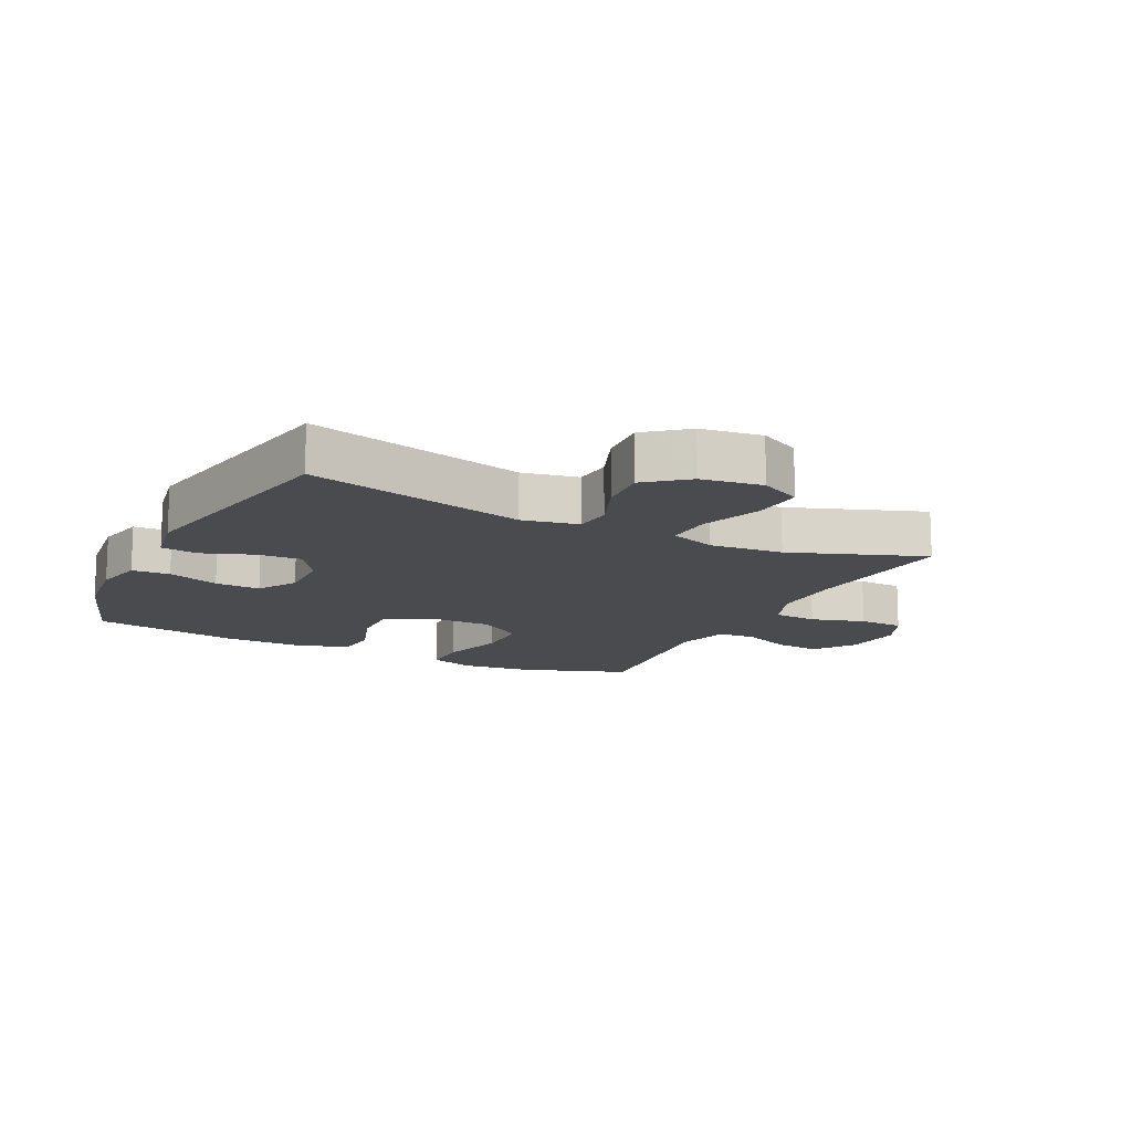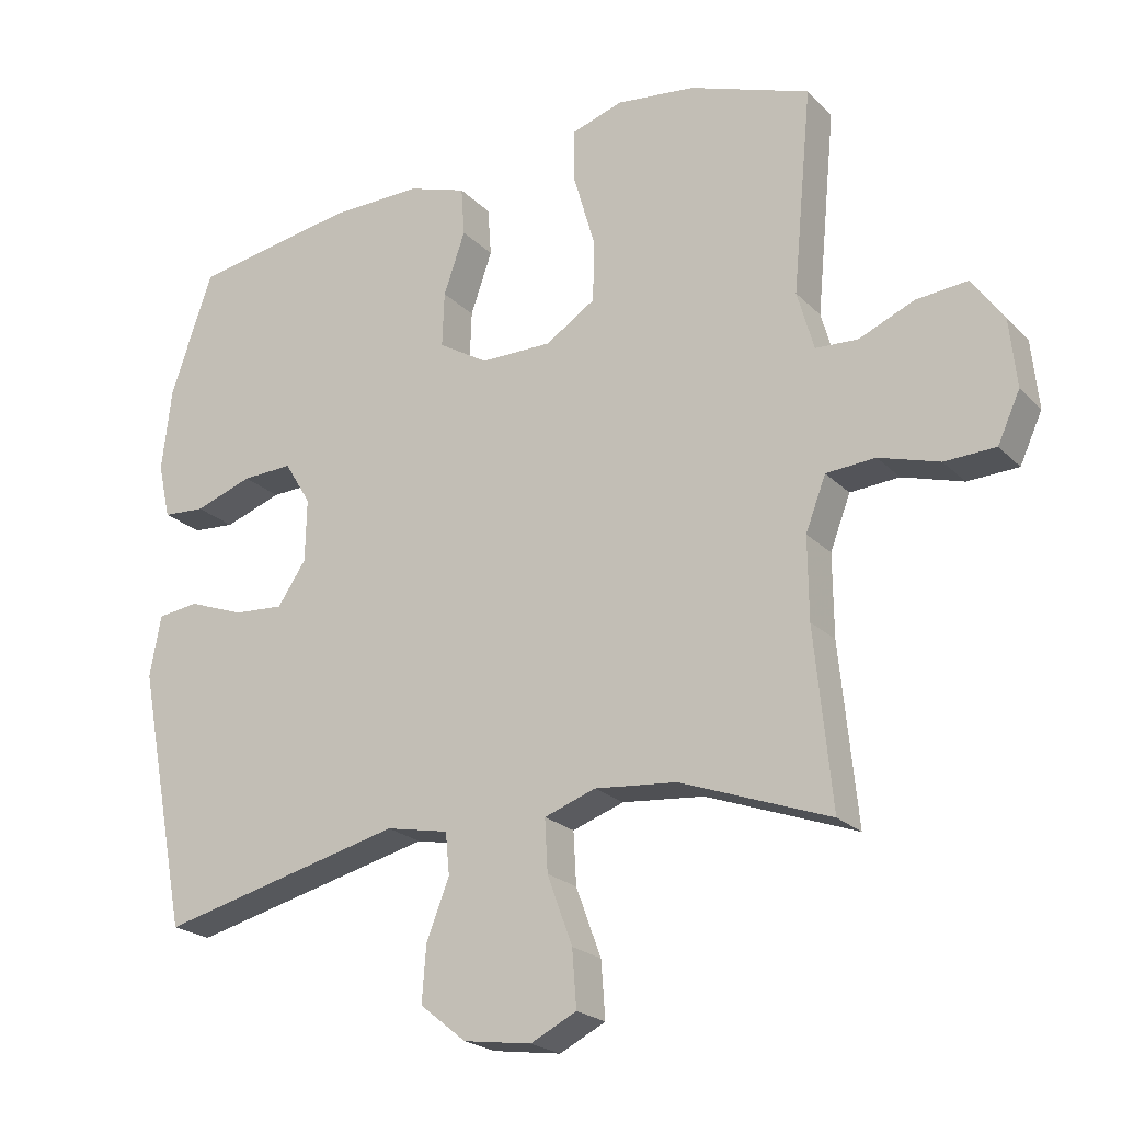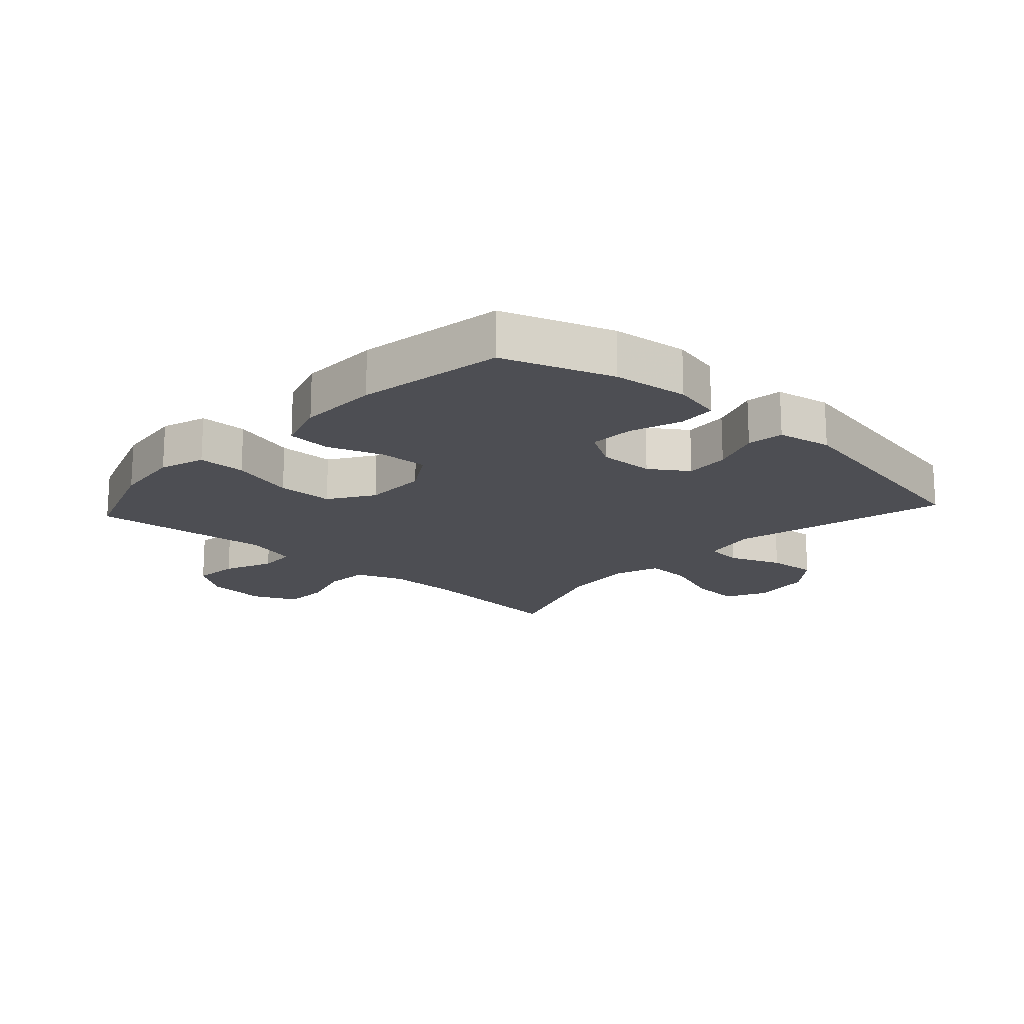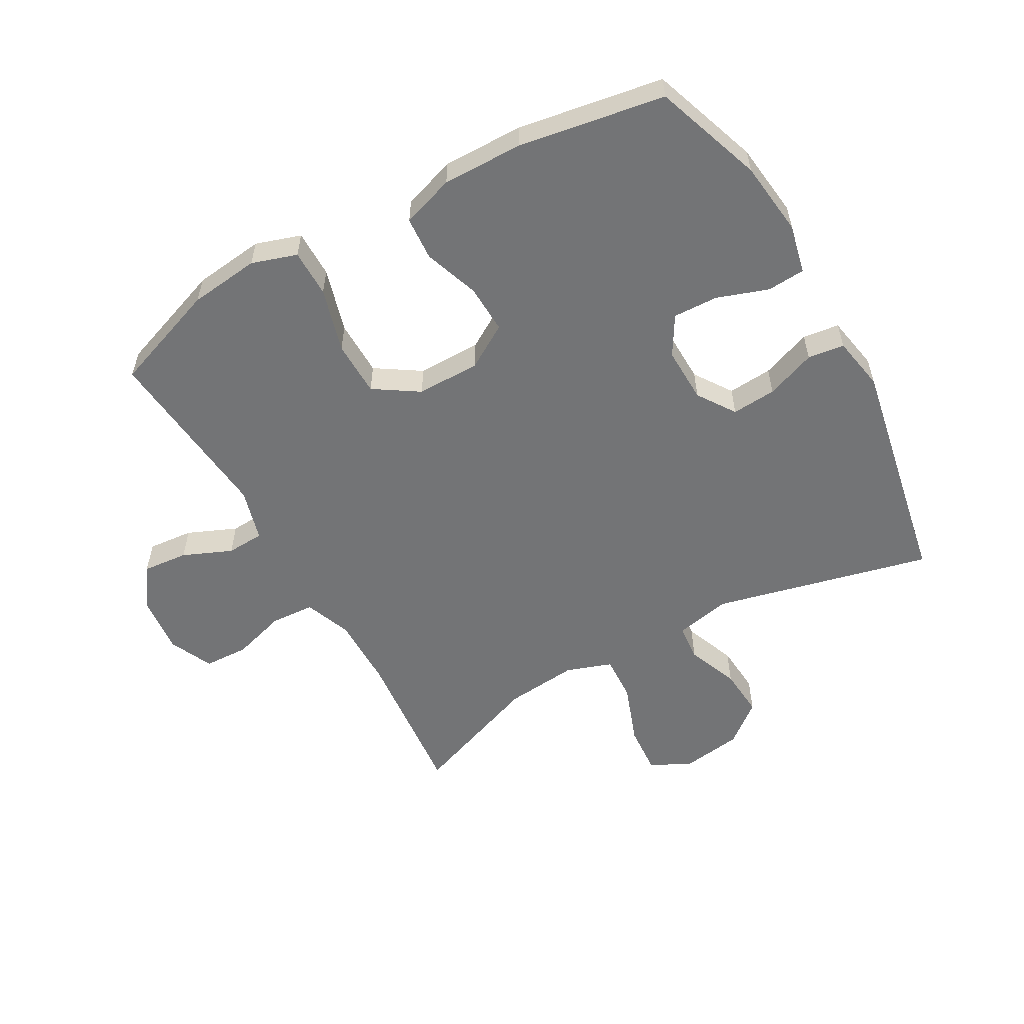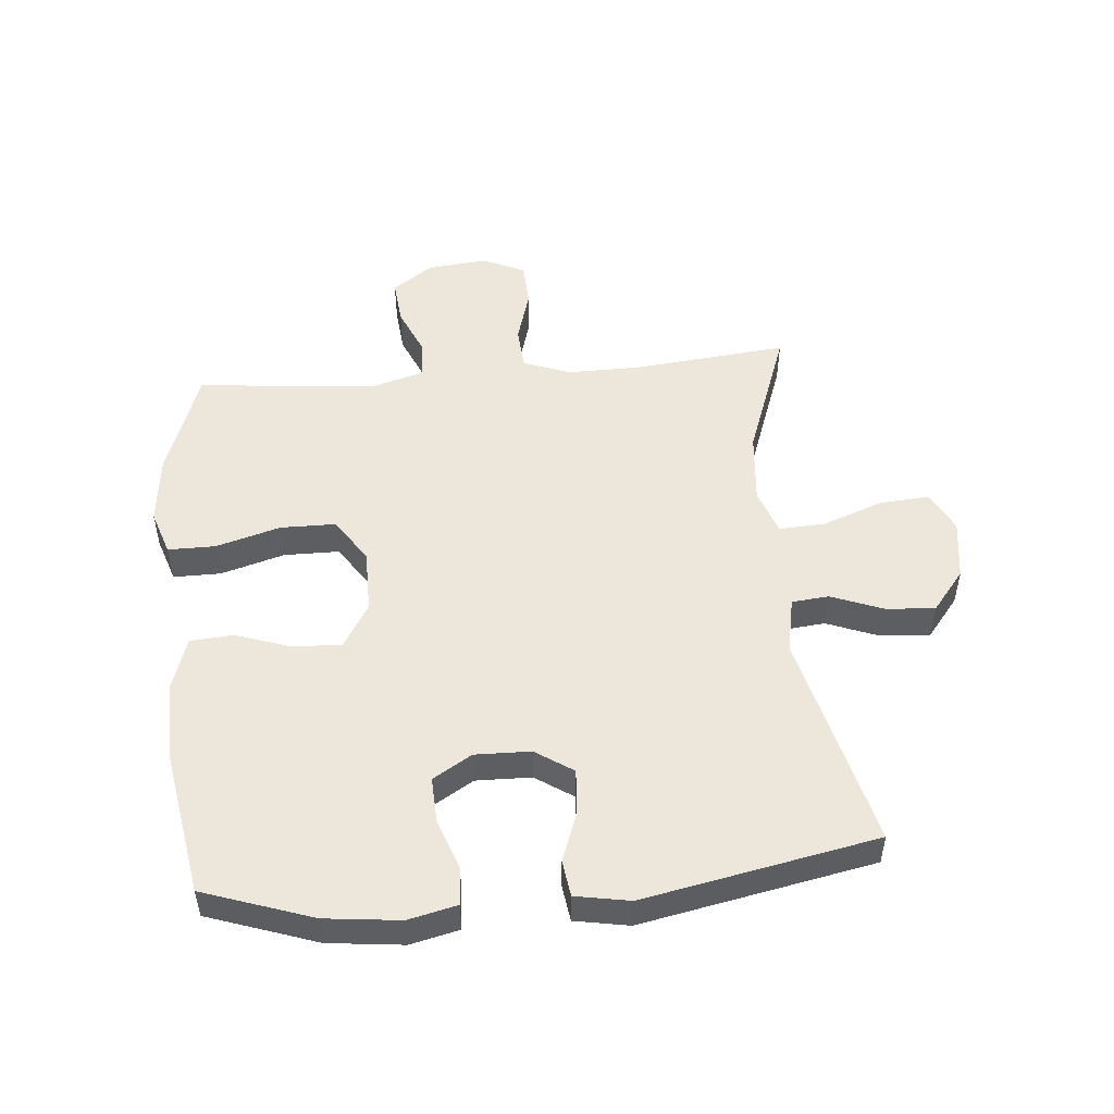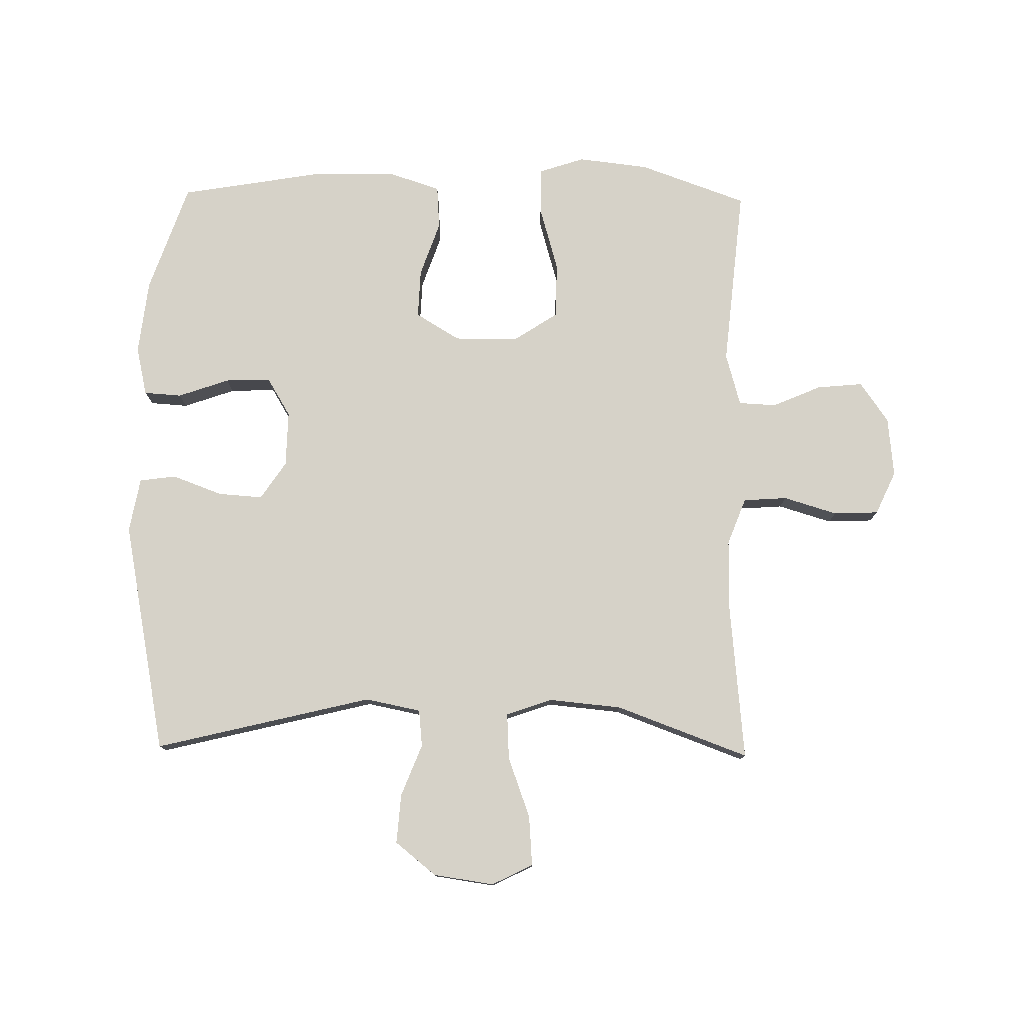
<metadata>
{"format":"obj","ext":"obj","renderer":"f3d","projection":"perspective","resolution":1024,"background":"white","views":[{"elev":-13.9,"azim":153.6,"up":"+Y"},{"elev":-22.0,"azim":-148.6,"up":"+Z"},{"elev":-17.3,"azim":47.6,"up":"+Y"},{"elev":-56.1,"azim":29.5,"up":"+Y"},{"elev":50.7,"azim":84.8,"up":"+Y"},{"elev":78.1,"azim":-179.1,"up":"+Y"}]}
</metadata>
<code>
v 0.5 0.07 -0.5
v 0.148 0.07 -0.414
v 0.058 0.07 -0.432
v 0.052 0.07 -0.492
v 0.085 0.07 -0.576
v 0.091 0.07 -0.656
v 0.025 0.07 -0.709
v -0.073 0.07 -0.723
v -0.139 0.07 -0.69
v -0.133 0.07 -0.609
v -0.097 0.07 -0.511
v -0.093 0.07 -0.436
v -0.167 0.07 -0.41
v -0.285 0.07 -0.421
v -0.5 0.07 -0.5
v -0.475 0.07 -0.247
v -0.474 0.07 -0.13
v -0.503 0.07 -0.054
v -0.574 0.07 -0.049
v -0.661 0.07 -0.075
v -0.734 0.07 -0.072
v -0.766 0.07 -0.002
v -0.756 0.07 0.095
v -0.71 0.07 0.16
v -0.636 0.07 0.153
v -0.557 0.07 0.119
v -0.496 0.07 0.122
v -0.472 0.07 0.207
v -0.5 0.07 0.5
v -0.326 0.07 0.562
v -0.212 0.07 0.575
v -0.139 0.07 0.551
v -0.139 0.07 0.474
v -0.169 0.07 0.37
v -0.168 0.07 0.28
v -0.096 0.07 0.233
v 0.007 0.07 0.233
v 0.078 0.07 0.276
v 0.075 0.07 0.355
v 0.044 0.07 0.444
v 0.049 0.07 0.514
v 0.134 0.07 0.542
v 0.264 0.07 0.54
v 0.5 0.07 0.5
v 0.561 0.07 0.324
v 0.575 0.07 0.203
v 0.557 0.07 0.124
v 0.496 0.07 0.12
v 0.413 0.07 0.149
v 0.34 0.07 0.152
v 0.302 0.07 0.089
v 0.304 0.07 -0.001
v 0.345 0.07 -0.062
v 0.417 0.07 -0.057
v 0.498 0.07 -0.027
v 0.557 0.07 -0.035
v 0.573 0.07 -0.123
v 0.5 0 -0.5
v 0.148 0 -0.414
v 0.058 0 -0.432
v 0.052 0 -0.492
v 0.085 0 -0.576
v 0.091 0 -0.656
v 0.025 0 -0.709
v -0.073 0 -0.723
v -0.139 0 -0.69
v -0.133 0 -0.609
v -0.097 0 -0.511
v -0.093 0 -0.436
v -0.167 0 -0.41
v -0.285 0 -0.421
v -0.5 0 -0.5
v -0.475 0 -0.247
v -0.474 0 -0.13
v -0.503 0 -0.054
v -0.574 0 -0.049
v -0.661 0 -0.075
v -0.734 0 -0.072
v -0.766 0 -0.002
v -0.756 0 0.095
v -0.71 0 0.16
v -0.636 0 0.153
v -0.557 0 0.119
v -0.496 0 0.122
v -0.472 0 0.207
v -0.5 0 0.5
v -0.326 0 0.562
v -0.212 0 0.575
v -0.139 0 0.551
v -0.139 0 0.474
v -0.169 0 0.37
v -0.168 0 0.28
v -0.096 0 0.233
v 0.007 0 0.233
v 0.078 0 0.276
v 0.075 0 0.355
v 0.044 0 0.444
v 0.049 0 0.514
v 0.134 0 0.542
v 0.264 0 0.54
v 0.5 0 0.5
v 0.561 0 0.324
v 0.575 0 0.203
v 0.557 0 0.124
v 0.496 0 0.12
v 0.413 0 0.149
v 0.34 0 0.152
v 0.302 0 0.089
v 0.304 0 -0.001
v 0.345 0 -0.062
v 0.417 0 -0.057
v 0.498 0 -0.027
v 0.557 0 -0.035
v 0.573 0 -0.123
f 54 55 56 57
f 53 54 57 1
f 52 53 1 2
f 51 52 2 3
f 46 47 48 49
f 46 49 50
f 45 46 50
f 44 45 50
f 43 44 50 51
f 39 40 41 42
f 38 39 42 43
f 31 32 33 34
f 31 34 35
f 28 29 30 31
f 27 28 31 35
f 23 24 25 26
f 23 26 27
f 22 23 27
f 19 20 21 22
f 18 19 22 27
f 17 18 27 35
f 14 15 16
f 13 14 16 17
f 12 13 17 35
f 8 9 10 11
f 8 11 12
f 7 8 12
f 4 5 6 7
f 3 4 7 12
f 38 43 51 3
f 3 12 35 36
f 3 36 37
f 3 37 38
f 114 113 112 111
f 58 114 111 110
f 59 58 110 109
f 60 59 109 108
f 106 105 104 103
f 107 106 103
f 107 103 102
f 107 102 101
f 108 107 101 100
f 99 98 97 96
f 100 99 96 95
f 91 90 89 88
f 92 91 88
f 88 87 86 85
f 92 88 85 84
f 83 82 81 80
f 84 83 80
f 84 80 79
f 79 78 77 76
f 84 79 76 75
f 92 84 75 74
f 73 72 71
f 74 73 71 70
f 92 74 70 69
f 68 67 66 65
f 69 68 65
f 69 65 64
f 64 63 62 61
f 69 64 61 60
f 60 108 100 95
f 93 92 69 60
f 94 93 60
f 95 94 60
f 1 58 59 2
f 2 59 60 3
f 3 60 61 4
f 4 61 62 5
f 5 62 63 6
f 6 63 64 7
f 7 64 65 8
f 8 65 66 9
f 9 66 67 10
f 10 67 68 11
f 11 68 69 12
f 12 69 70 13
f 13 70 71 14
f 14 71 72 15
f 15 72 73 16
f 16 73 74 17
f 17 74 75 18
f 18 75 76 19
f 19 76 77 20
f 20 77 78 21
f 21 78 79 22
f 22 79 80 23
f 23 80 81 24
f 24 81 82 25
f 25 82 83 26
f 26 83 84 27
f 27 84 85 28
f 28 85 86 29
f 29 86 87 30
f 30 87 88 31
f 31 88 89 32
f 32 89 90 33
f 33 90 91 34
f 34 91 92 35
f 35 92 93 36
f 36 93 94 37
f 37 94 95 38
f 38 95 96 39
f 39 96 97 40
f 40 97 98 41
f 41 98 99 42
f 42 99 100 43
f 43 100 101 44
f 44 101 102 45
f 45 102 103 46
f 46 103 104 47
f 47 104 105 48
f 48 105 106 49
f 49 106 107 50
f 50 107 108 51
f 51 108 109 52
f 52 109 110 53
f 53 110 111 54
f 54 111 112 55
f 55 112 113 56
f 56 113 114 57
f 57 114 58 1

</code>
